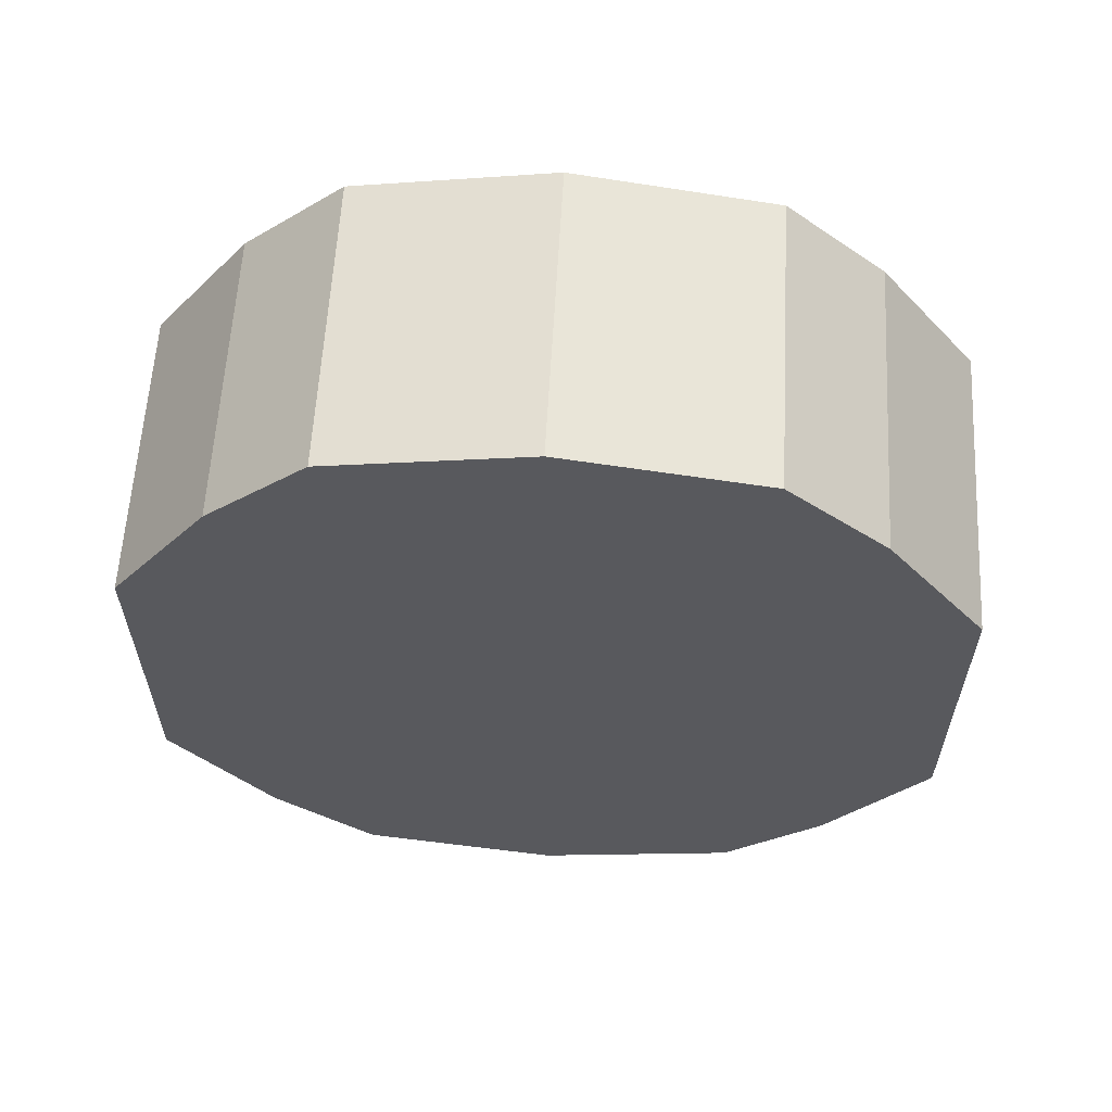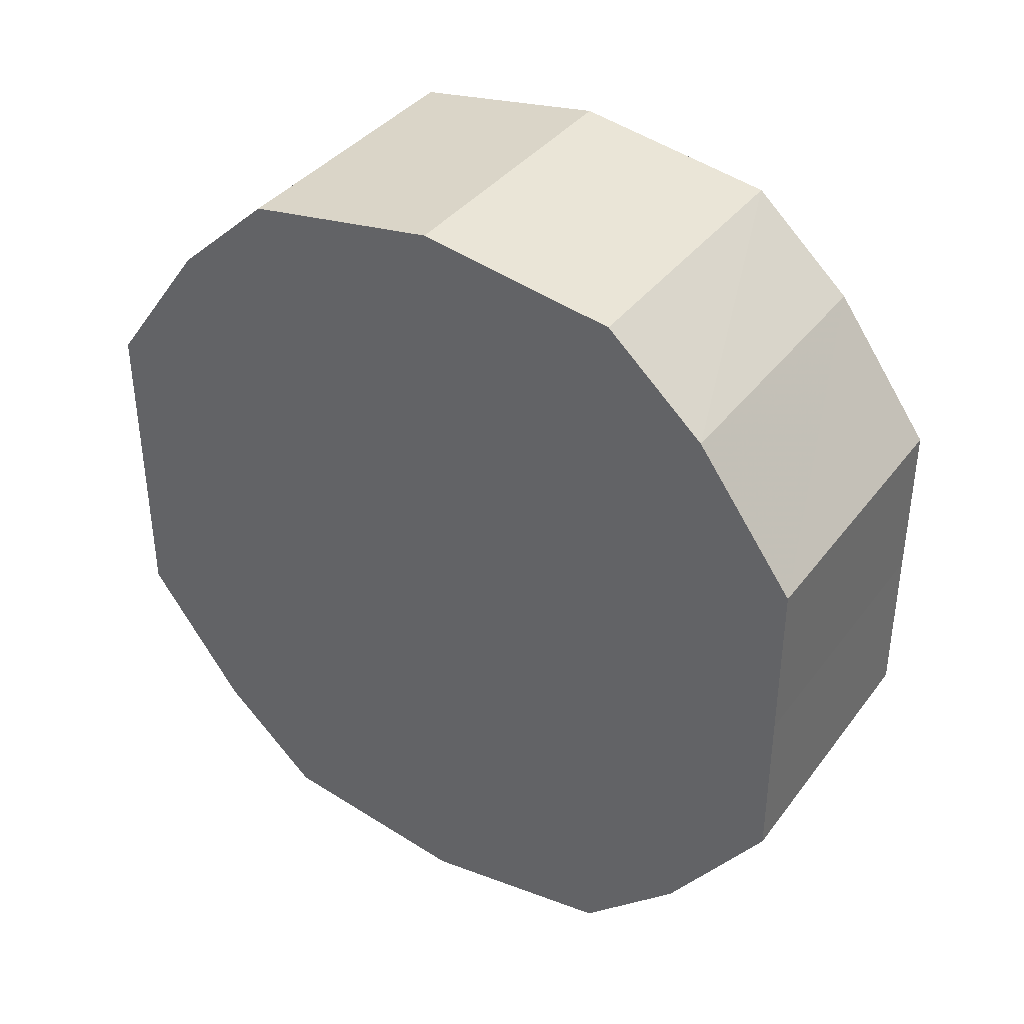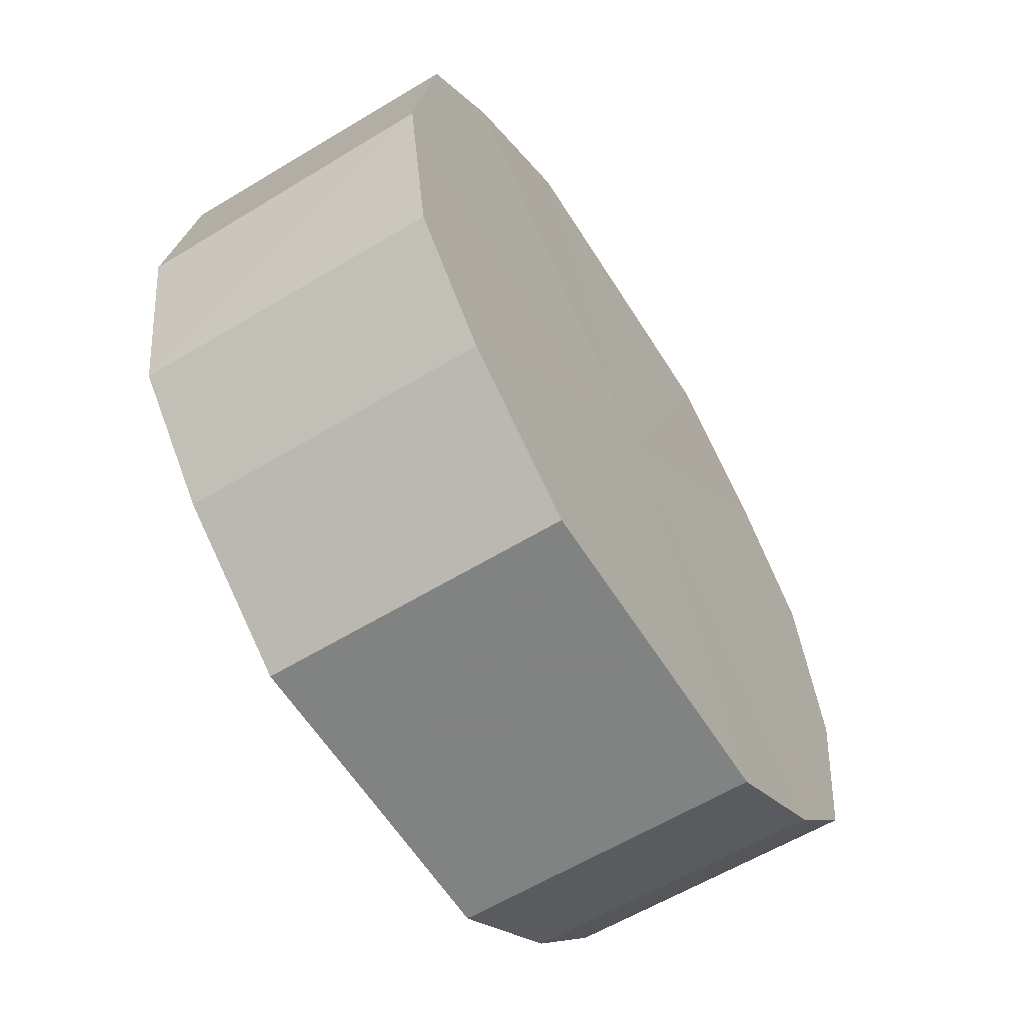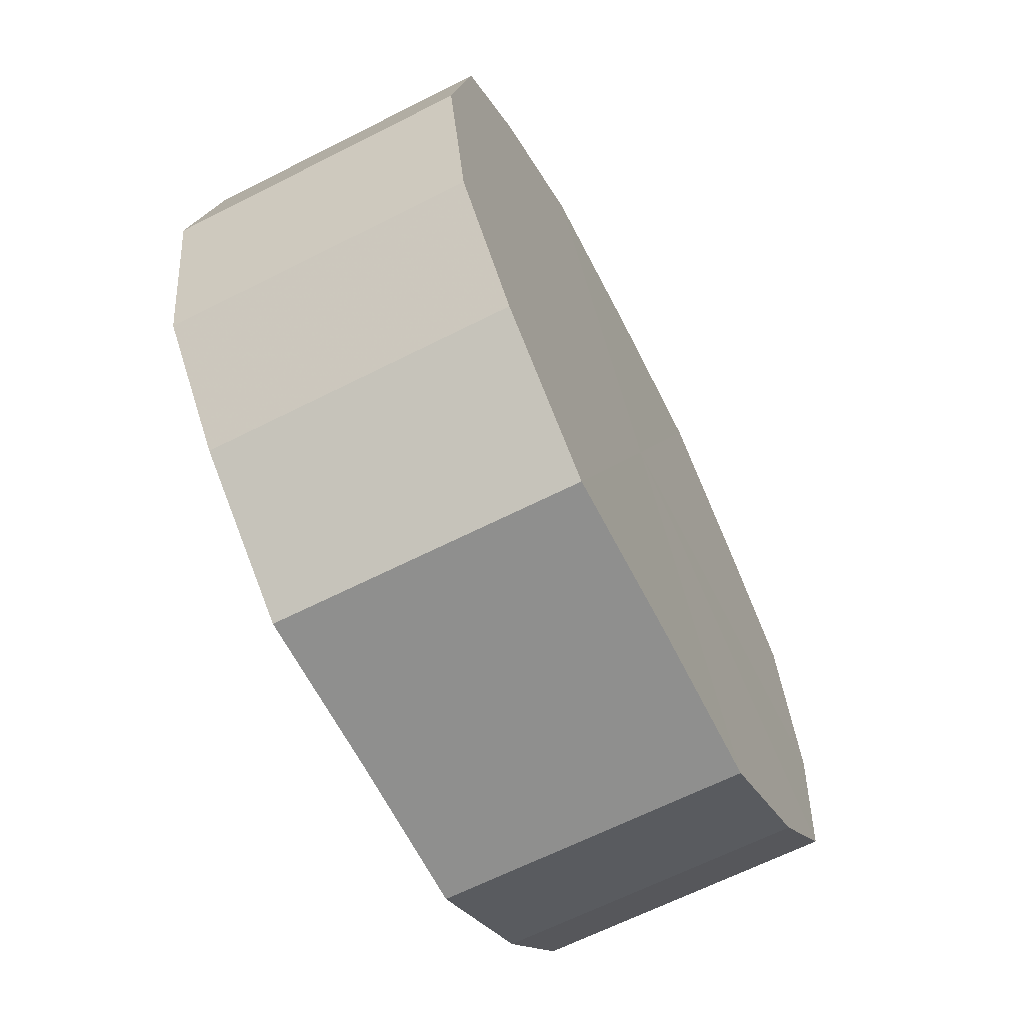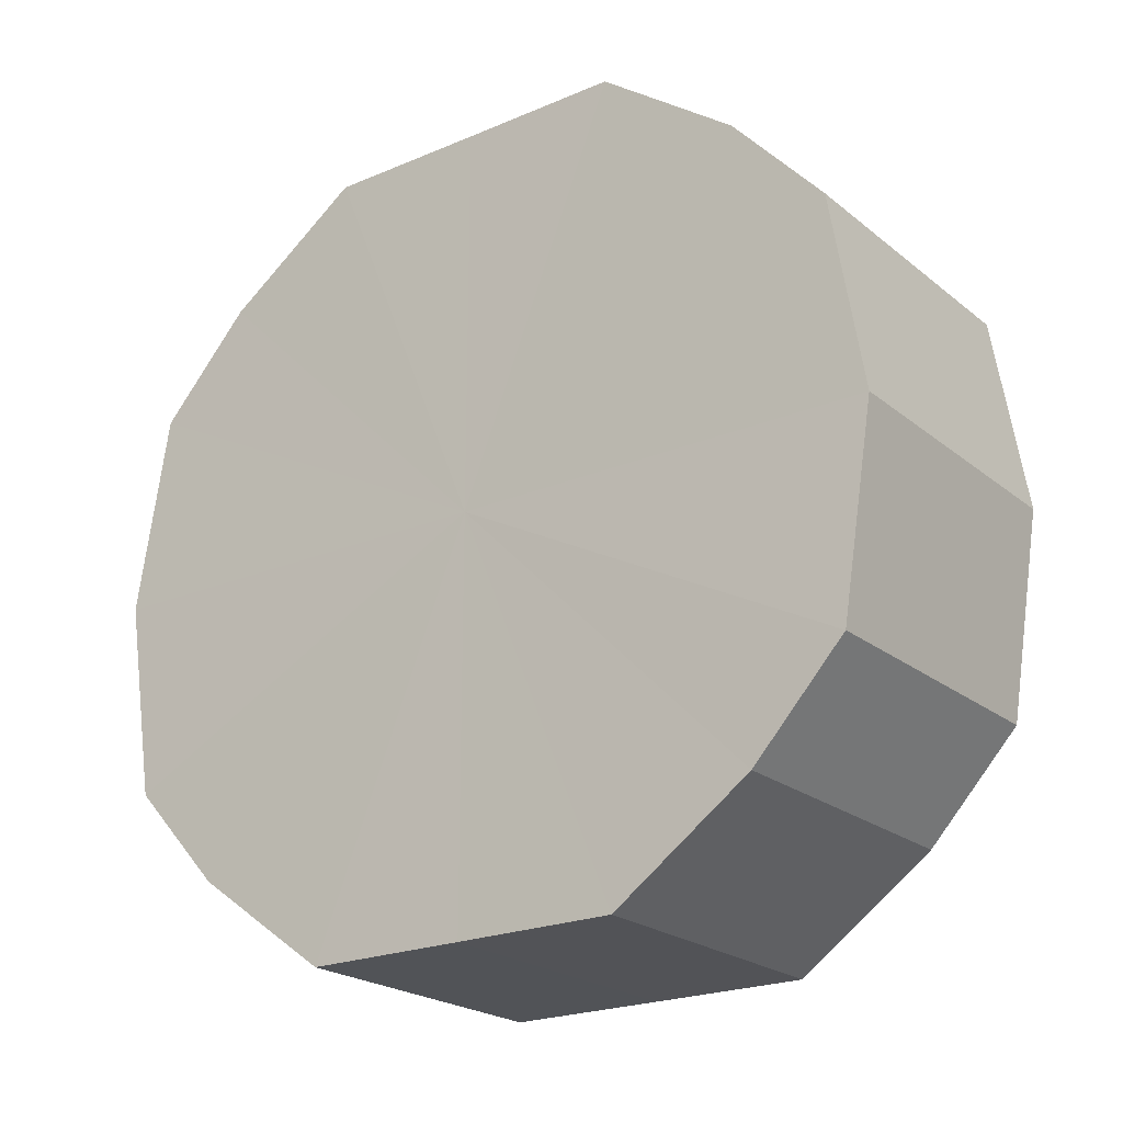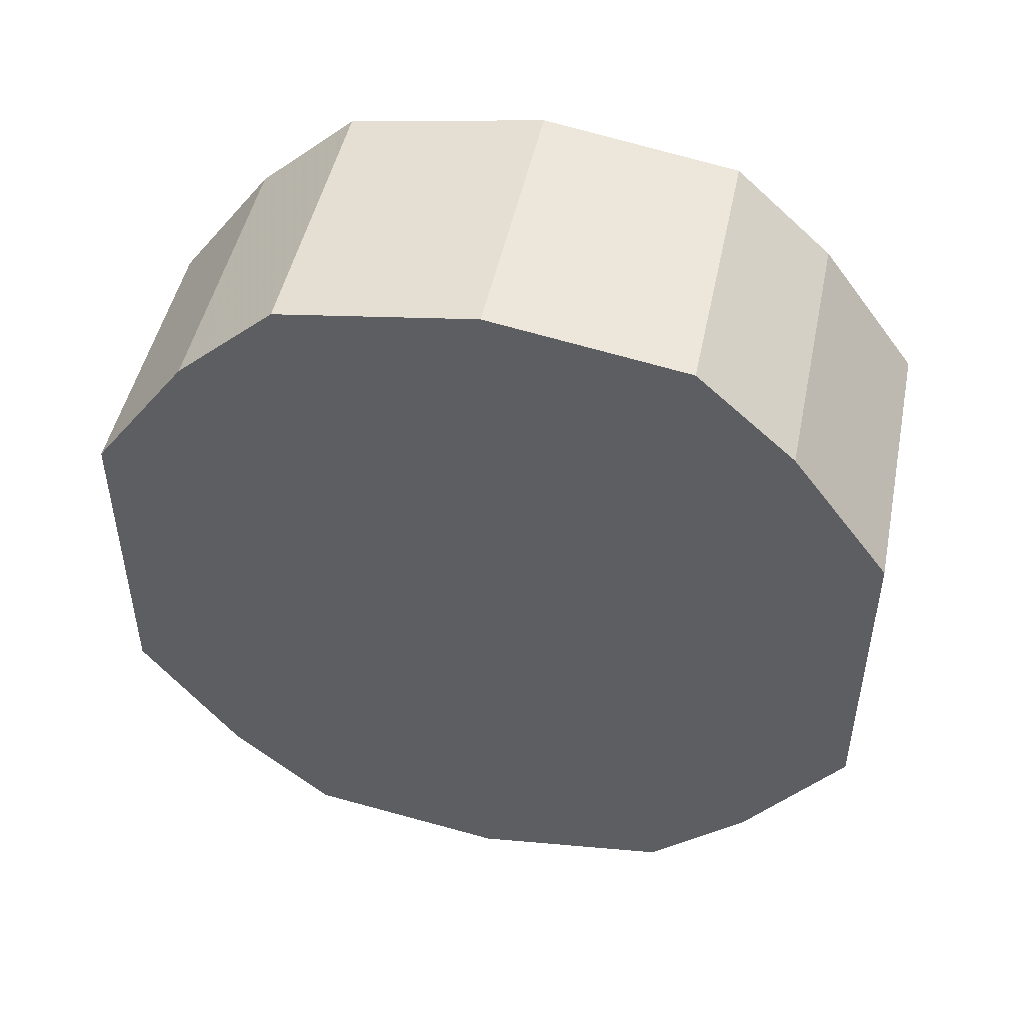
<metadata>
{"format":"obj","ext":"obj","renderer":"f3d","projection":"perspective","resolution":1024,"background":"white","views":[{"elev":59.9,"azim":-86.9,"up":"+Z"},{"elev":37.6,"azim":-57.4,"up":"+Z"},{"elev":-60.7,"azim":31.9,"up":"+Y"},{"elev":-65.3,"azim":-153.0,"up":"+Y"},{"elev":-22.1,"azim":-53.8,"up":"+Y"},{"elev":47.8,"azim":101.6,"up":"+Z"}]}
</metadata>
<code>
o 8439
v 2174 1870 7.375
v 2174 1870 7.391
v 2174 1870 7.375
v 2174 1870 7.405
v 2174 1870 7.391
v 2174 1870 7.359
v 2174 1870 7.359
v 2174 1870 7.414
v 2174 1870 7.405
v 2174 1870 7.345
v 2174 1870 7.345
v 2174 1870 7.417
v 2174 1870 7.414
v 2174 1870 7.336
v 2174 1870 7.336
v 2174 1870 7.414
v 2174 1870 7.417
v 2174 1870 7.333
v 2174 1870 7.333
v 2174 1870 7.405
v 2174 1870 7.414
v 2174 1870 7.336
v 2174 1870 7.336
v 2174 1870 7.391
v 2174 1870 7.405
v 2174 1870 7.345
v 2174 1870 7.345
v 2174 1870 7.375
v 2174 1870 7.391
v 2174 1870 7.359
v 2174 1870 7.359
v 2174 1870 7.375
v 2174 1870 7.375
v 2174 1870 7.391
v 2174 1870 7.391
v 2174 1870 7.405
v 2174 1870 7.405
v 2174 1870 7.359
v 2174 1870 7.375
v 2174 1870 7.345
v 2174 1870 7.359
v 2174 1870 7.414
v 2174 1870 7.414
v 2174 1870 7.336
v 2174 1870 7.345
v 2174 1870 7.333
v 2174 1870 7.336
v 2174 1870 7.417
v 2174 1870 7.417
v 2174 1870 7.336
v 2174 1870 7.333
v 2174 1870 7.345
v 2174 1870 7.336
v 2174 1870 7.414
v 2174 1870 7.414
v 2174 1870 7.359
v 2174 1870 7.345
v 2174 1870 7.375
v 2174 1870 7.359
v 2174 1870 7.405
v 2174 1870 7.405
v 2174 1870 7.391
v 2174 1870 7.375
v 2174 1870 7.391
v 2174 1870 7.375
v 2174 1870 7.391
v 2174 1870 7.375
v 2174 1870 7.405
v 2174 1870 7.359
v 2174 1870 7.414
v 2174 1870 7.345
v 2174 1870 7.417
v 2174 1870 7.336
v 2174 1870 7.414
v 2174 1870 7.333
v 2174 1870 7.405
v 2174 1870 7.336
v 2174 1870 7.391
v 2174 1870 7.345
v 2174 1870 7.375
v 2174 1870 7.359
v 2174 1870 7.375
v 2174 1870 7.375
v 2174 1870 7.391
v 2174 1870 7.359
v 2174 1870 7.405
v 2174 1870 7.345
v 2174 1870 7.414
v 2174 1870 7.336
v 2174 1870 7.417
v 2174 1870 7.333
v 2174 1870 7.414
v 2174 1870 7.336
v 2174 1870 7.405
v 2174 1870 7.345
v 2174 1870 7.391
v 2174 1870 7.359
v 2174 1870 7.375
f 1 2 3
f 2 4 5
f 6 1 7
f 4 8 9
f 10 6 11
f 8 12 13
f 14 10 15
f 12 16 17
f 18 14 19
f 16 20 21
f 22 18 23
f 20 24 25
f 26 22 27
f 24 28 29
f 30 26 31
f 28 30 32
f 33 34 35
f 35 36 37
f 38 39 33
f 40 41 38
f 37 42 43
f 44 45 40
f 46 47 44
f 43 48 49
f 50 51 46
f 52 53 50
f 49 54 55
f 56 57 52
f 58 59 56
f 55 60 61
f 62 63 58
f 61 64 62
f 65 66 67
f 65 68 66
f 65 67 69
f 65 70 68
f 65 69 71
f 65 72 70
f 65 71 73
f 65 74 72
f 65 73 75
f 65 76 74
f 65 75 77
f 65 78 76
f 65 77 79
f 65 80 78
f 65 79 81
f 65 81 80
f 82 83 84
f 82 85 83
f 82 84 86
f 82 87 85
f 82 86 88
f 82 89 87
f 82 88 90
f 82 91 89
f 82 90 92
f 82 93 91
f 82 92 94
f 82 95 93
f 82 94 96
f 82 97 95
f 82 96 98
f 82 98 97

</code>
